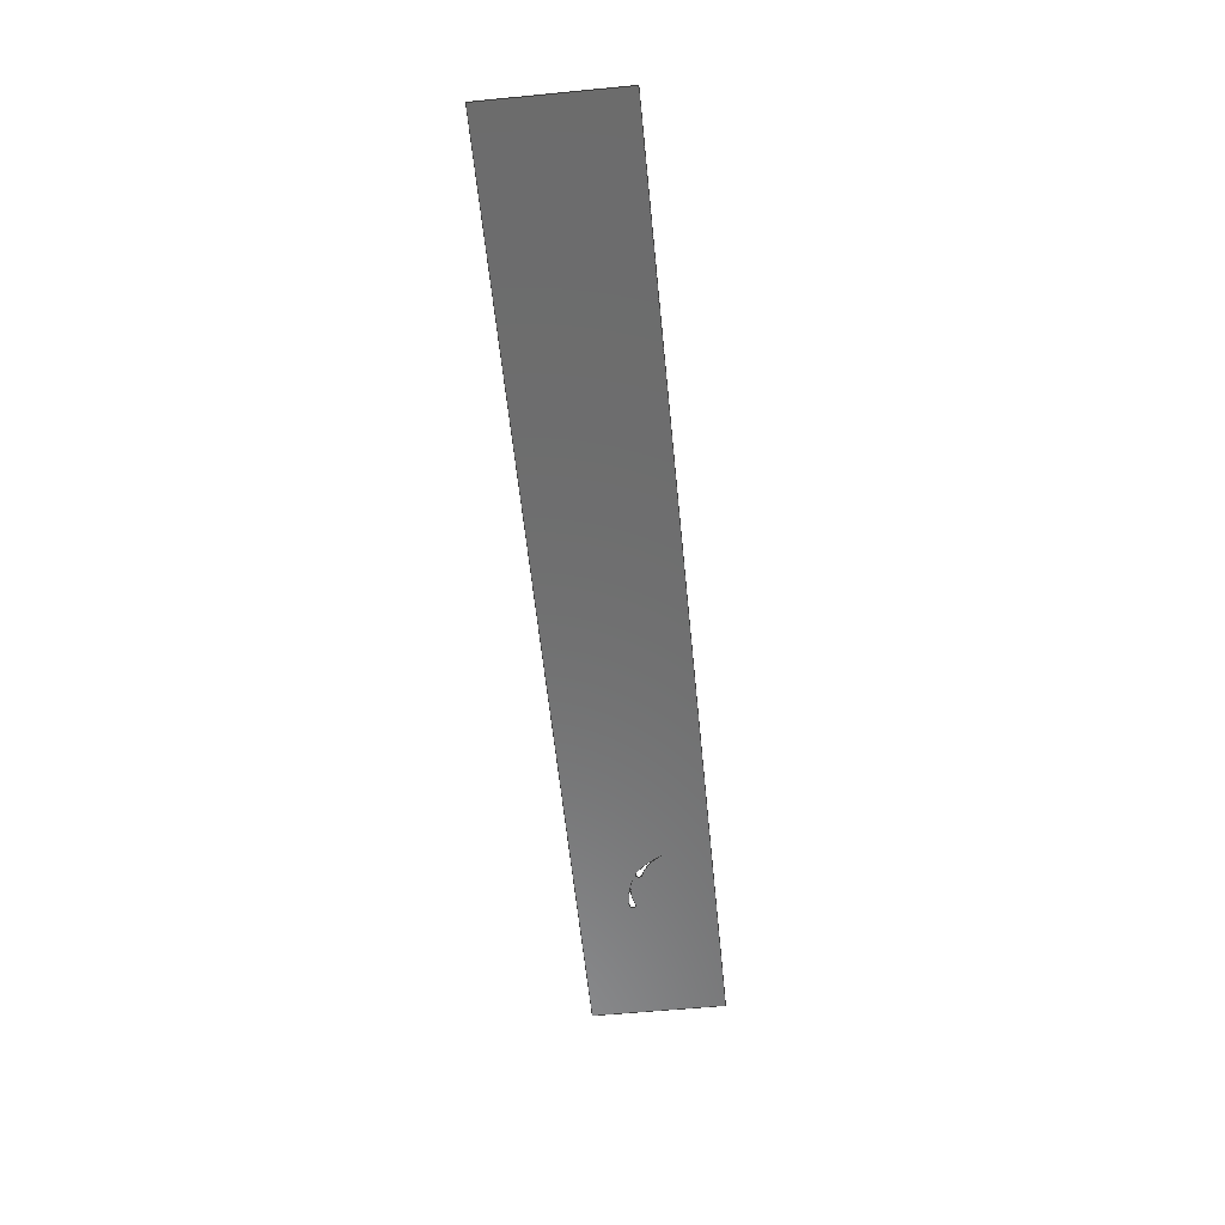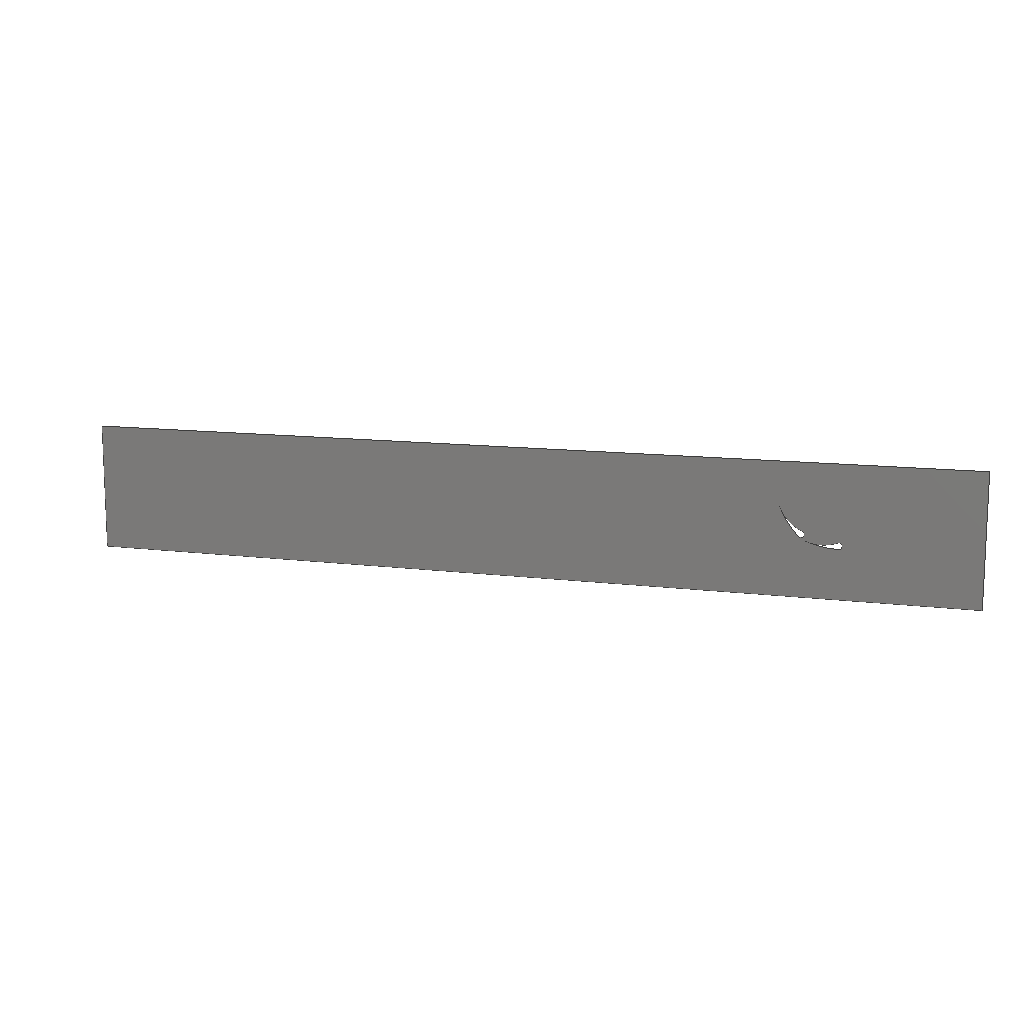
<metadata>
{"format":"step","ext":"step","renderer":"f3d","projection":"perspective","resolution":1024,"background":"white","views":[{"elev":-58.9,"azim":95.7,"up":"+Z"},{"elev":11.4,"azim":-162.4,"up":"+Y"}]}
</metadata>
<code>
ISO-10303-21;
DATA;
#1=MECHANICAL_DESIGN_GEOMETRIC_PRESENTATION_REPRESENTATION('',(#4),#392);
#2=SHAPE_REPRESENTATION_RELATIONSHIP('SRR','None',#399,#3);
#3=ADVANCED_BREP_SHAPE_REPRESENTATION('',(#5),#391);
#4=STYLED_ITEM('',(#408),#5);
#5=MANIFOLD_SOLID_BREP('\X2\BCF8CCB4\X0\3',#220);
#6=FACE_BOUND('',#39,.T.);
#7=FACE_BOUND('',#40,.T.);
#8=FACE_BOUND('',#42,.T.);
#9=FACE_BOUND('',#43,.T.);
#10=PLANE('',#252);
#11=PLANE('',#253);
#12=PLANE('',#254);
#13=PLANE('',#255);
#14=PLANE('',#256);
#15=PLANE('',#257);
#16=FACE_OUTER_BOUND('',#28,.T.);
#17=FACE_OUTER_BOUND('',#29,.T.);
#18=FACE_OUTER_BOUND('',#30,.T.);
#19=FACE_OUTER_BOUND('',#31,.T.);
#20=FACE_OUTER_BOUND('',#32,.T.);
#21=FACE_OUTER_BOUND('',#33,.T.);
#22=FACE_OUTER_BOUND('',#34,.T.);
#23=FACE_OUTER_BOUND('',#35,.T.);
#24=FACE_OUTER_BOUND('',#36,.T.);
#25=FACE_OUTER_BOUND('',#37,.T.);
#26=FACE_OUTER_BOUND('',#38,.T.);
#27=FACE_OUTER_BOUND('',#41,.T.);
#28=EDGE_LOOP('',(#142,#143,#144,#145));
#29=EDGE_LOOP('',(#146,#147,#148,#149));
#30=EDGE_LOOP('',(#150,#151,#152,#153));
#31=EDGE_LOOP('',(#154,#155,#156,#157));
#32=EDGE_LOOP('',(#158,#159,#160,#161));
#33=EDGE_LOOP('',(#162,#163,#164,#165));
#34=EDGE_LOOP('',(#166,#167,#168,#169));
#35=EDGE_LOOP('',(#170,#171,#172,#173));
#36=EDGE_LOOP('',(#174,#175,#176,#177));
#37=EDGE_LOOP('',(#178,#179,#180,#181));
#38=EDGE_LOOP('',(#182,#183,#184,#185));
#39=EDGE_LOOP('',(#186,#187,#188));
#40=EDGE_LOOP('',(#189,#190,#191));
#41=EDGE_LOOP('',(#192,#193,#194,#195));
#42=EDGE_LOOP('',(#196,#197,#198));
#43=EDGE_LOOP('',(#199,#200,#201));
#44=LINE('',#332,#62);
#45=LINE('',#335,#63);
#46=LINE('',#340,#64);
#47=LINE('',#350,#65);
#48=LINE('',#353,#66);
#49=LINE('',#358,#67);
#50=LINE('',#366,#68);
#51=LINE('',#368,#69);
#52=LINE('',#370,#70);
#53=LINE('',#371,#71);
#54=LINE('',#374,#72);
#55=LINE('',#376,#73);
#56=LINE('',#377,#74);
#57=LINE('',#380,#75);
#58=LINE('',#382,#76);
#59=LINE('',#383,#77);
#60=LINE('',#385,#78);
#61=LINE('',#386,#79);
#62=VECTOR('',#264,10);
#63=VECTOR('',#267,10);
#64=VECTOR('',#272,10);
#65=VECTOR('',#285,10);
#66=VECTOR('',#288,10);
#67=VECTOR('',#293,10);
#68=VECTOR('',#304,10);
#69=VECTOR('',#305,10);
#70=VECTOR('',#306,10);
#71=VECTOR('',#307,10);
#72=VECTOR('',#310,10);
#73=VECTOR('',#311,10);
#74=VECTOR('',#312,10);
#75=VECTOR('',#315,10);
#76=VECTOR('',#316,10);
#77=VECTOR('',#317,10);
#78=VECTOR('',#320,10);
#79=VECTOR('',#321,10);
#80=CIRCLE('',#235,324.3);
#81=CIRCLE('',#236,324.3);
#82=CIRCLE('',#238,647.1);
#83=CIRCLE('',#239,647.1);
#84=CIRCLE('',#241,25);
#85=CIRCLE('',#242,25);
#86=CIRCLE('',#244,324.3);
#87=CIRCLE('',#245,324.3);
#88=CIRCLE('',#247,647.1);
#89=CIRCLE('',#248,647.1);
#90=CIRCLE('',#250,25);
#91=CIRCLE('',#251,25);
#92=VERTEX_POINT('',#328);
#93=VERTEX_POINT('',#329);
#94=VERTEX_POINT('',#331);
#95=VERTEX_POINT('',#333);
#96=VERTEX_POINT('',#337);
#97=VERTEX_POINT('',#339);
#98=VERTEX_POINT('',#346);
#99=VERTEX_POINT('',#347);
#100=VERTEX_POINT('',#349);
#101=VERTEX_POINT('',#351);
#102=VERTEX_POINT('',#355);
#103=VERTEX_POINT('',#357);
#104=VERTEX_POINT('',#364);
#105=VERTEX_POINT('',#365);
#106=VERTEX_POINT('',#367);
#107=VERTEX_POINT('',#369);
#108=VERTEX_POINT('',#373);
#109=VERTEX_POINT('',#375);
#110=VERTEX_POINT('',#379);
#111=VERTEX_POINT('',#381);
#112=EDGE_CURVE('',#92,#93,#80,.T.);
#113=EDGE_CURVE('',#92,#94,#44,.T.);
#114=EDGE_CURVE('',#95,#94,#81,.T.);
#115=EDGE_CURVE('',#93,#95,#45,.T.);
#116=EDGE_CURVE('',#96,#92,#82,.T.);
#117=EDGE_CURVE('',#96,#97,#46,.T.);
#118=EDGE_CURVE('',#94,#97,#83,.T.);
#119=EDGE_CURVE('',#93,#96,#84,.T.);
#120=EDGE_CURVE('',#97,#95,#85,.T.);
#121=EDGE_CURVE('',#98,#99,#86,.T.);
#122=EDGE_CURVE('',#98,#100,#47,.T.);
#123=EDGE_CURVE('',#101,#100,#87,.T.);
#124=EDGE_CURVE('',#99,#101,#48,.T.);
#125=EDGE_CURVE('',#102,#98,#88,.T.);
#126=EDGE_CURVE('',#102,#103,#49,.T.);
#127=EDGE_CURVE('',#100,#103,#89,.T.);
#128=EDGE_CURVE('',#99,#102,#90,.T.);
#129=EDGE_CURVE('',#103,#101,#91,.T.);
#130=EDGE_CURVE('',#104,#105,#50,.T.);
#131=EDGE_CURVE('',#104,#106,#51,.T.);
#132=EDGE_CURVE('',#107,#106,#52,.T.);
#133=EDGE_CURVE('',#105,#107,#53,.T.);
#134=EDGE_CURVE('',#105,#108,#54,.T.);
#135=EDGE_CURVE('',#109,#107,#55,.T.);
#136=EDGE_CURVE('',#108,#109,#56,.T.);
#137=EDGE_CURVE('',#108,#110,#57,.T.);
#138=EDGE_CURVE('',#111,#109,#58,.T.);
#139=EDGE_CURVE('',#110,#111,#59,.T.);
#140=EDGE_CURVE('',#110,#104,#60,.T.);
#141=EDGE_CURVE('',#106,#111,#61,.T.);
#142=ORIENTED_EDGE('',*,*,#112,.F.);
#143=ORIENTED_EDGE('',*,*,#113,.T.);
#144=ORIENTED_EDGE('',*,*,#114,.F.);
#145=ORIENTED_EDGE('',*,*,#115,.F.);
#146=ORIENTED_EDGE('',*,*,#116,.F.);
#147=ORIENTED_EDGE('',*,*,#117,.T.);
#148=ORIENTED_EDGE('',*,*,#118,.F.);
#149=ORIENTED_EDGE('',*,*,#113,.F.);
#150=ORIENTED_EDGE('',*,*,#119,.F.);
#151=ORIENTED_EDGE('',*,*,#115,.T.);
#152=ORIENTED_EDGE('',*,*,#120,.F.);
#153=ORIENTED_EDGE('',*,*,#117,.F.);
#154=ORIENTED_EDGE('',*,*,#121,.F.);
#155=ORIENTED_EDGE('',*,*,#122,.T.);
#156=ORIENTED_EDGE('',*,*,#123,.F.);
#157=ORIENTED_EDGE('',*,*,#124,.F.);
#158=ORIENTED_EDGE('',*,*,#125,.F.);
#159=ORIENTED_EDGE('',*,*,#126,.T.);
#160=ORIENTED_EDGE('',*,*,#127,.F.);
#161=ORIENTED_EDGE('',*,*,#122,.F.);
#162=ORIENTED_EDGE('',*,*,#128,.F.);
#163=ORIENTED_EDGE('',*,*,#124,.T.);
#164=ORIENTED_EDGE('',*,*,#129,.F.);
#165=ORIENTED_EDGE('',*,*,#126,.F.);
#166=ORIENTED_EDGE('',*,*,#130,.F.);
#167=ORIENTED_EDGE('',*,*,#131,.T.);
#168=ORIENTED_EDGE('',*,*,#132,.F.);
#169=ORIENTED_EDGE('',*,*,#133,.F.);
#170=ORIENTED_EDGE('',*,*,#134,.F.);
#171=ORIENTED_EDGE('',*,*,#133,.T.);
#172=ORIENTED_EDGE('',*,*,#135,.F.);
#173=ORIENTED_EDGE('',*,*,#136,.F.);
#174=ORIENTED_EDGE('',*,*,#137,.F.);
#175=ORIENTED_EDGE('',*,*,#136,.T.);
#176=ORIENTED_EDGE('',*,*,#138,.F.);
#177=ORIENTED_EDGE('',*,*,#139,.F.);
#178=ORIENTED_EDGE('',*,*,#140,.F.);
#179=ORIENTED_EDGE('',*,*,#139,.T.);
#180=ORIENTED_EDGE('',*,*,#141,.F.);
#181=ORIENTED_EDGE('',*,*,#131,.F.);
#182=ORIENTED_EDGE('',*,*,#141,.T.);
#183=ORIENTED_EDGE('',*,*,#138,.T.);
#184=ORIENTED_EDGE('',*,*,#135,.T.);
#185=ORIENTED_EDGE('',*,*,#132,.T.);
#186=ORIENTED_EDGE('',*,*,#114,.T.);
#187=ORIENTED_EDGE('',*,*,#118,.T.);
#188=ORIENTED_EDGE('',*,*,#120,.T.);
#189=ORIENTED_EDGE('',*,*,#123,.T.);
#190=ORIENTED_EDGE('',*,*,#127,.T.);
#191=ORIENTED_EDGE('',*,*,#129,.T.);
#192=ORIENTED_EDGE('',*,*,#140,.T.);
#193=ORIENTED_EDGE('',*,*,#130,.T.);
#194=ORIENTED_EDGE('',*,*,#134,.T.);
#195=ORIENTED_EDGE('',*,*,#137,.T.);
#196=ORIENTED_EDGE('',*,*,#112,.T.);
#197=ORIENTED_EDGE('',*,*,#119,.T.);
#198=ORIENTED_EDGE('',*,*,#116,.T.);
#199=ORIENTED_EDGE('',*,*,#121,.T.);
#200=ORIENTED_EDGE('',*,*,#128,.T.);
#201=ORIENTED_EDGE('',*,*,#125,.T.);
#202=CYLINDRICAL_SURFACE('',#234,324.3);
#203=CYLINDRICAL_SURFACE('',#237,647.1);
#204=CYLINDRICAL_SURFACE('',#240,25);
#205=CYLINDRICAL_SURFACE('',#243,324.3);
#206=CYLINDRICAL_SURFACE('',#246,647.1);
#207=CYLINDRICAL_SURFACE('',#249,25);
#208=ADVANCED_FACE('',(#16),#202,.T.);
#209=ADVANCED_FACE('',(#17),#203,.F.);
#210=ADVANCED_FACE('',(#18),#204,.F.);
#211=ADVANCED_FACE('',(#19),#205,.T.);
#212=ADVANCED_FACE('',(#20),#206,.F.);
#213=ADVANCED_FACE('',(#21),#207,.F.);
#214=ADVANCED_FACE('',(#22),#10,.T.);
#215=ADVANCED_FACE('',(#23),#11,.T.);
#216=ADVANCED_FACE('',(#24),#12,.T.);
#217=ADVANCED_FACE('',(#25),#13,.T.);
#218=ADVANCED_FACE('',(#26,#6,#7),#14,.T.);
#219=ADVANCED_FACE('',(#27,#8,#9),#15,.F.);
#220=CLOSED_SHELL('',(#208,#209,#210,#211,#212,#213,#214,#215,#216,#217,
#218,#219));
#221=DERIVED_UNIT_ELEMENT(#223,1);
#222=DERIVED_UNIT_ELEMENT(#394,-3);
#223=(
MASS_UNIT()
NAMED_UNIT(*)
SI_UNIT(.KILO.,.GRAM.)
);
#224=DERIVED_UNIT((#221,#222));
#225=MEASURE_REPRESENTATION_ITEM('density measure',
POSITIVE_RATIO_MEASURE(7850),#224);
#226=PROPERTY_DEFINITION_REPRESENTATION(#231,#228);
#227=PROPERTY_DEFINITION_REPRESENTATION(#232,#229);
#228=REPRESENTATION('material name',(#230),#391);
#229=REPRESENTATION('density',(#225),#391);
#230=DESCRIPTIVE_REPRESENTATION_ITEM('\X2\AC15CCA0\X0\','\X2\AC15CCA0\X0\');
#231=PROPERTY_DEFINITION('material property','material name',#401);
#232=PROPERTY_DEFINITION('material property','density of part',#401);
#233=AXIS2_PLACEMENT_3D('',#326,#258,#259);
#234=AXIS2_PLACEMENT_3D('',#327,#260,#261);
#235=AXIS2_PLACEMENT_3D('',#330,#262,#263);
#236=AXIS2_PLACEMENT_3D('',#334,#265,#266);
#237=AXIS2_PLACEMENT_3D('',#336,#268,#269);
#238=AXIS2_PLACEMENT_3D('',#338,#270,#271);
#239=AXIS2_PLACEMENT_3D('',#341,#273,#274);
#240=AXIS2_PLACEMENT_3D('',#342,#275,#276);
#241=AXIS2_PLACEMENT_3D('',#343,#277,#278);
#242=AXIS2_PLACEMENT_3D('',#344,#279,#280);
#243=AXIS2_PLACEMENT_3D('',#345,#281,#282);
#244=AXIS2_PLACEMENT_3D('',#348,#283,#284);
#245=AXIS2_PLACEMENT_3D('',#352,#286,#287);
#246=AXIS2_PLACEMENT_3D('',#354,#289,#290);
#247=AXIS2_PLACEMENT_3D('',#356,#291,#292);
#248=AXIS2_PLACEMENT_3D('',#359,#294,#295);
#249=AXIS2_PLACEMENT_3D('',#360,#296,#297);
#250=AXIS2_PLACEMENT_3D('',#361,#298,#299);
#251=AXIS2_PLACEMENT_3D('',#362,#300,#301);
#252=AXIS2_PLACEMENT_3D('',#363,#302,#303);
#253=AXIS2_PLACEMENT_3D('',#372,#308,#309);
#254=AXIS2_PLACEMENT_3D('',#378,#313,#314);
#255=AXIS2_PLACEMENT_3D('',#384,#318,#319);
#256=AXIS2_PLACEMENT_3D('',#387,#322,#323);
#257=AXIS2_PLACEMENT_3D('',#388,#324,#325);
#258=DIRECTION('axis',(0,0,1));
#259=DIRECTION('refdir',(1,0,0));
#260=DIRECTION('center_axis',(0,0,1));
#261=DIRECTION('ref_axis',(-0.3854,-0.9227,0));
#262=DIRECTION('center_axis',(0,0,-1));
#263=DIRECTION('ref_axis',(-0.3854,-0.9227,0));
#264=DIRECTION('',(0,0,1));
#265=DIRECTION('center_axis',(0,0,1));
#266=DIRECTION('ref_axis',(-0.3854,-0.9227,0));
#267=DIRECTION('',(0,0,1));
#268=DIRECTION('center_axis',(0,0,1));
#269=DIRECTION('ref_axis',(-0.0008965,-1,0));
#270=DIRECTION('center_axis',(0,0,1));
#271=DIRECTION('ref_axis',(-0.0008965,-1,0));
#272=DIRECTION('',(0,0,1));
#273=DIRECTION('center_axis',(0,0,-1));
#274=DIRECTION('ref_axis',(-0.0008965,-1,0));
#275=DIRECTION('center_axis',(0,0,1));
#276=DIRECTION('ref_axis',(0,1,0));
#277=DIRECTION('center_axis',(0,0,1));
#278=DIRECTION('ref_axis',(0,1,0));
#279=DIRECTION('center_axis',(0,0,-1));
#280=DIRECTION('ref_axis',(0,1,0));
#281=DIRECTION('center_axis',(0,0,1));
#282=DIRECTION('ref_axis',(0.3799,-0.925,0));
#283=DIRECTION('center_axis',(0,0,-1));
#284=DIRECTION('ref_axis',(0.3799,-0.925,0));
#285=DIRECTION('',(0,0,1));
#286=DIRECTION('center_axis',(0,0,1));
#287=DIRECTION('ref_axis',(0.3799,-0.925,0));
#288=DIRECTION('',(0,0,1));
#289=DIRECTION('center_axis',(0,0,1));
#290=DIRECTION('ref_axis',(0.7065,-0.7077,0));
#291=DIRECTION('center_axis',(0,0,1));
#292=DIRECTION('ref_axis',(0.7065,-0.7077,0));
#293=DIRECTION('',(0,0,1));
#294=DIRECTION('center_axis',(0,0,-1));
#295=DIRECTION('ref_axis',(0.7065,-0.7077,0));
#296=DIRECTION('center_axis',(0,0,1));
#297=DIRECTION('ref_axis',(-0.7071,0.7071,0));
#298=DIRECTION('center_axis',(0,0,1));
#299=DIRECTION('ref_axis',(-0.7071,0.7071,0));
#300=DIRECTION('center_axis',(0,0,-1));
#301=DIRECTION('ref_axis',(-0.7071,0.7071,0));
#302=DIRECTION('center_axis',(-1,0,0));
#303=DIRECTION('ref_axis',(0,-1,0));
#304=DIRECTION('',(0,1,0));
#305=DIRECTION('',(0,0,1));
#306=DIRECTION('',(0,-1,0));
#307=DIRECTION('',(0,0,1));
#308=DIRECTION('center_axis',(0,1,0));
#309=DIRECTION('ref_axis',(-1,0,0));
#310=DIRECTION('',(1,0,0));
#311=DIRECTION('',(-1,0,0));
#312=DIRECTION('',(0,0,1));
#313=DIRECTION('center_axis',(1,0,0));
#314=DIRECTION('ref_axis',(0,1,0));
#315=DIRECTION('',(0,-1,0));
#316=DIRECTION('',(0,1,0));
#317=DIRECTION('',(0,0,1));
#318=DIRECTION('center_axis',(0,-1,0));
#319=DIRECTION('ref_axis',(1,0,0));
#320=DIRECTION('',(-1,0,0));
#321=DIRECTION('',(1,0,0));
#322=DIRECTION('center_axis',(0,0,1));
#323=DIRECTION('ref_axis',(1,0,0));
#324=DIRECTION('center_axis',(0,0,1));
#325=DIRECTION('ref_axis',(1,0,0));
#326=CARTESIAN_POINT('',(0,0,0));
#327=CARTESIAN_POINT('Origin',(150,224.2,0));
#328=CARTESIAN_POINT('',(275,-75,0));
#329=CARTESIAN_POINT('',(25,-75,0));
#330=CARTESIAN_POINT('Origin',(150,224.2,0));
#331=CARTESIAN_POINT('',(275,-75,0.001));
#332=CARTESIAN_POINT('',(275,-75,0));
#333=CARTESIAN_POINT('',(25,-75,0.001));
#334=CARTESIAN_POINT('Origin',(150,224.2,0.001));
#335=CARTESIAN_POINT('',(25,-75,0));
#336=CARTESIAN_POINT('Origin',(25.58,522.1,0));
#337=CARTESIAN_POINT('',(25,-125,0));
#338=CARTESIAN_POINT('Origin',(25.58,522.1,0));
#339=CARTESIAN_POINT('',(25,-125,0.001));
#340=CARTESIAN_POINT('',(25,-125,0));
#341=CARTESIAN_POINT('Origin',(25.58,522.1,0.001));
#342=CARTESIAN_POINT('Origin',(25,-100,0));
#343=CARTESIAN_POINT('Origin',(25,-100,0));
#344=CARTESIAN_POINT('Origin',(25,-100,0.001));
#345=CARTESIAN_POINT('Origin',(159.1,287.7,0));
#346=CARTESIAN_POINT('',(459.1,164.5,0));
#347=CARTESIAN_POINT('',(282.3,-12.32,0));
#348=CARTESIAN_POINT('Origin',(159.1,287.7,0));
#349=CARTESIAN_POINT('',(459.1,164.5,0.001));
#350=CARTESIAN_POINT('',(459.1,164.5,0));
#351=CARTESIAN_POINT('',(282.3,-12.32,0.001));
#352=CARTESIAN_POINT('Origin',(159.1,287.7,0.001));
#353=CARTESIAN_POINT('',(282.3,-12.32,0));
#354=CARTESIAN_POINT('Origin',(-139.5,410.3,0));
#355=CARTESIAN_POINT('',(317.7,-47.68,0));
#356=CARTESIAN_POINT('Origin',(-139.5,410.3,0));
#357=CARTESIAN_POINT('',(317.7,-47.68,0.001));
#358=CARTESIAN_POINT('',(317.7,-47.68,0));
#359=CARTESIAN_POINT('Origin',(-139.5,410.3,0.001));
#360=CARTESIAN_POINT('Origin',(300,-30,0));
#361=CARTESIAN_POINT('Origin',(300,-30,0));
#362=CARTESIAN_POINT('Origin',(300,-30,0.001));
#363=CARTESIAN_POINT('Origin',(-1000,500,0));
#364=CARTESIAN_POINT('',(-1000,-500,0));
#365=CARTESIAN_POINT('',(-1000,500,0));
#366=CARTESIAN_POINT('',(-1000,-500,0));
#367=CARTESIAN_POINT('',(-1000,-500,0.001));
#368=CARTESIAN_POINT('',(-1000,-500,0));
#369=CARTESIAN_POINT('',(-1000,500,0.001));
#370=CARTESIAN_POINT('',(-1000,-500,0.001));
#371=CARTESIAN_POINT('',(-1000,500,0));
#372=CARTESIAN_POINT('Origin',(6000,500,0));
#373=CARTESIAN_POINT('',(6000,500,0));
#374=CARTESIAN_POINT('',(-1000,500,0));
#375=CARTESIAN_POINT('',(6000,500,0.001));
#376=CARTESIAN_POINT('',(-1000,500,0.001));
#377=CARTESIAN_POINT('',(6000,500,0));
#378=CARTESIAN_POINT('Origin',(6000,-500,0));
#379=CARTESIAN_POINT('',(6000,-500,0));
#380=CARTESIAN_POINT('',(6000,500,0));
#381=CARTESIAN_POINT('',(6000,-500,0.001));
#382=CARTESIAN_POINT('',(6000,500,0.001));
#383=CARTESIAN_POINT('',(6000,-500,0));
#384=CARTESIAN_POINT('Origin',(-1000,-500,0));
#385=CARTESIAN_POINT('',(6000,-500,0));
#386=CARTESIAN_POINT('',(6000,-500,0.001));
#387=CARTESIAN_POINT('Origin',(2500,0,0.001));
#388=CARTESIAN_POINT('Origin',(2500,0,0));
#389=UNCERTAINTY_MEASURE_WITH_UNIT(LENGTH_MEASURE(0.01),#393,
'DISTANCE_ACCURACY_VALUE',
'Maximum model space distance between geometric entities at asserted c
onnectivities');
#390=UNCERTAINTY_MEASURE_WITH_UNIT(LENGTH_MEASURE(0.01),#393,
'DISTANCE_ACCURACY_VALUE',
'Maximum model space distance between geometric entities at asserted c
onnectivities');
#391=(
GEOMETRIC_REPRESENTATION_CONTEXT(3)
GLOBAL_UNCERTAINTY_ASSIGNED_CONTEXT((#389))
GLOBAL_UNIT_ASSIGNED_CONTEXT((#393,#395,#396))
REPRESENTATION_CONTEXT('','3D')
);
#392=(
GEOMETRIC_REPRESENTATION_CONTEXT(3)
GLOBAL_UNCERTAINTY_ASSIGNED_CONTEXT((#390))
GLOBAL_UNIT_ASSIGNED_CONTEXT((#393,#395,#396))
REPRESENTATION_CONTEXT('','3D')
);
#393=(
LENGTH_UNIT()
NAMED_UNIT(*)
SI_UNIT(.MILLI.,.METRE.)
);
#394=(
LENGTH_UNIT()
NAMED_UNIT(*)
SI_UNIT($,.METRE.)
);
#395=(
NAMED_UNIT(*)
PLANE_ANGLE_UNIT()
SI_UNIT($,.RADIAN.)
);
#396=(
NAMED_UNIT(*)
SI_UNIT($,.STERADIAN.)
SOLID_ANGLE_UNIT()
);
#397=SHAPE_DEFINITION_REPRESENTATION(#398,#399);
#398=PRODUCT_DEFINITION_SHAPE('',$,#401);
#399=SHAPE_REPRESENTATION('',(#233),#391);
#400=PRODUCT_DEFINITION_CONTEXT('part definition',#405,'design');
#401=PRODUCT_DEFINITION('rear wing_base_0_45_rear_test',
'rear wing_base_0_45_rear_test v1',#402,#400);
#402=PRODUCT_DEFINITION_FORMATION('',$,#407);
#403=PRODUCT_RELATED_PRODUCT_CATEGORY(
'rear wing_base_0_45_rear_test v1','rear wing_base_0_45_rear_test v1',(#407));
#404=APPLICATION_PROTOCOL_DEFINITION('international standard',
'automotive_design',2009,#405);
#405=APPLICATION_CONTEXT(
'Core Data for Automotive Mechanical Design Process');
#406=PRODUCT_CONTEXT('part definition',#405,'mechanical');
#407=PRODUCT('rear wing_base_0_45_rear_test',
'rear wing_base_0_45_rear_test v1',$,(#406));
#408=PRESENTATION_STYLE_ASSIGNMENT((#409));
#409=SURFACE_STYLE_USAGE(.BOTH.,#410);
#410=SURFACE_SIDE_STYLE('',(#411));
#411=SURFACE_STYLE_FILL_AREA(#412);
#412=FILL_AREA_STYLE('\X2\AC15CCA0\X0\ - \X2\C0C8D2F4\X0\',(#413));
#413=FILL_AREA_STYLE_COLOUR('\X2\AC15CCA0\X0\ - \X2\C0C8D2F4\X0\',#414);
#414=COLOUR_RGB('\X2\AC15CCA0\X0\ - \X2\C0C8D2F4\X0\',0.6275,
0.6275,0.6275);
ENDSEC;
END-ISO-10303-21;

</code>
